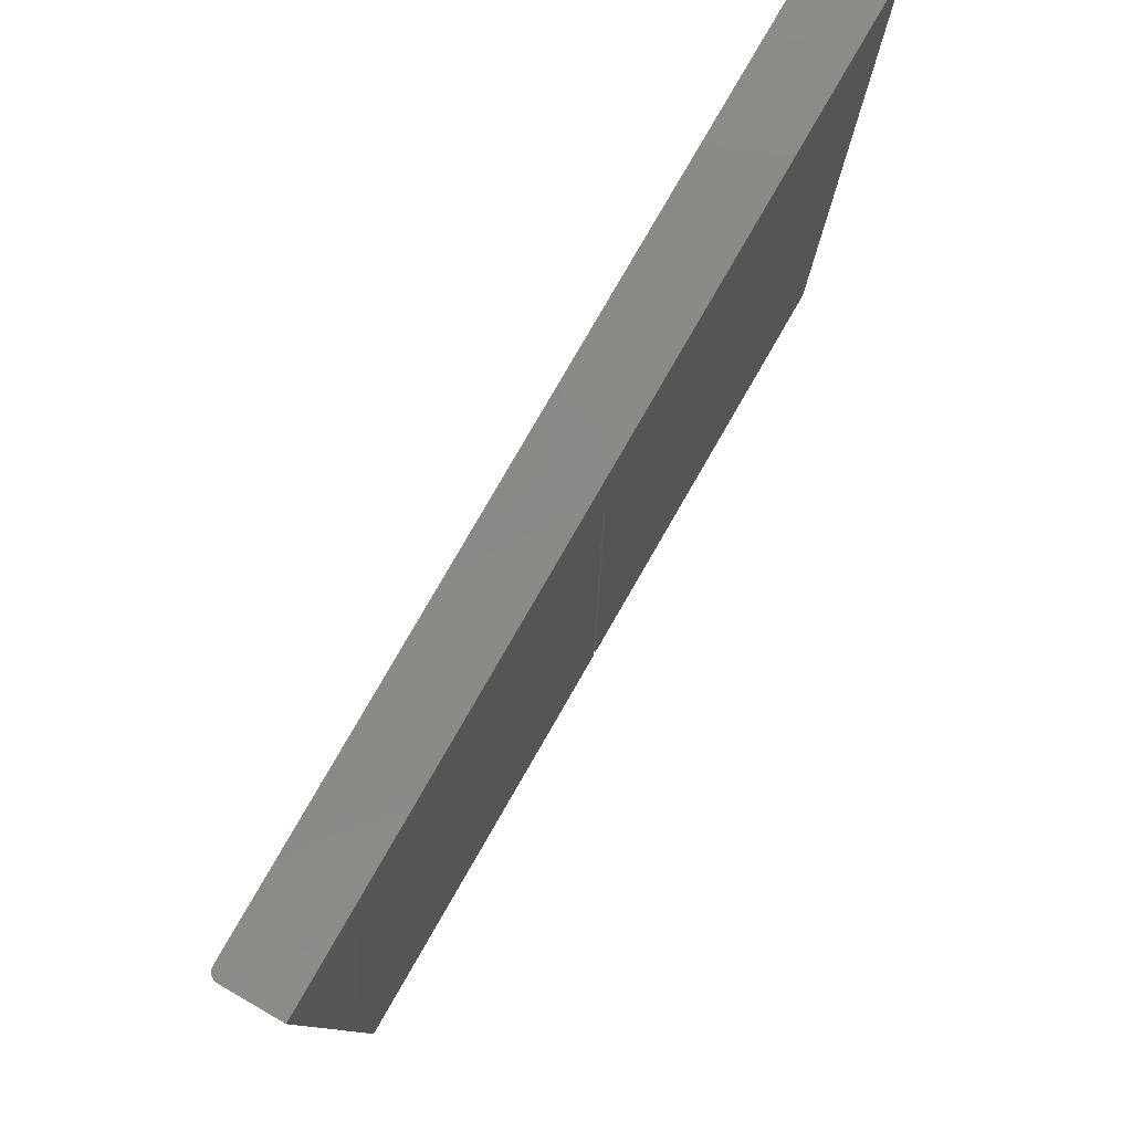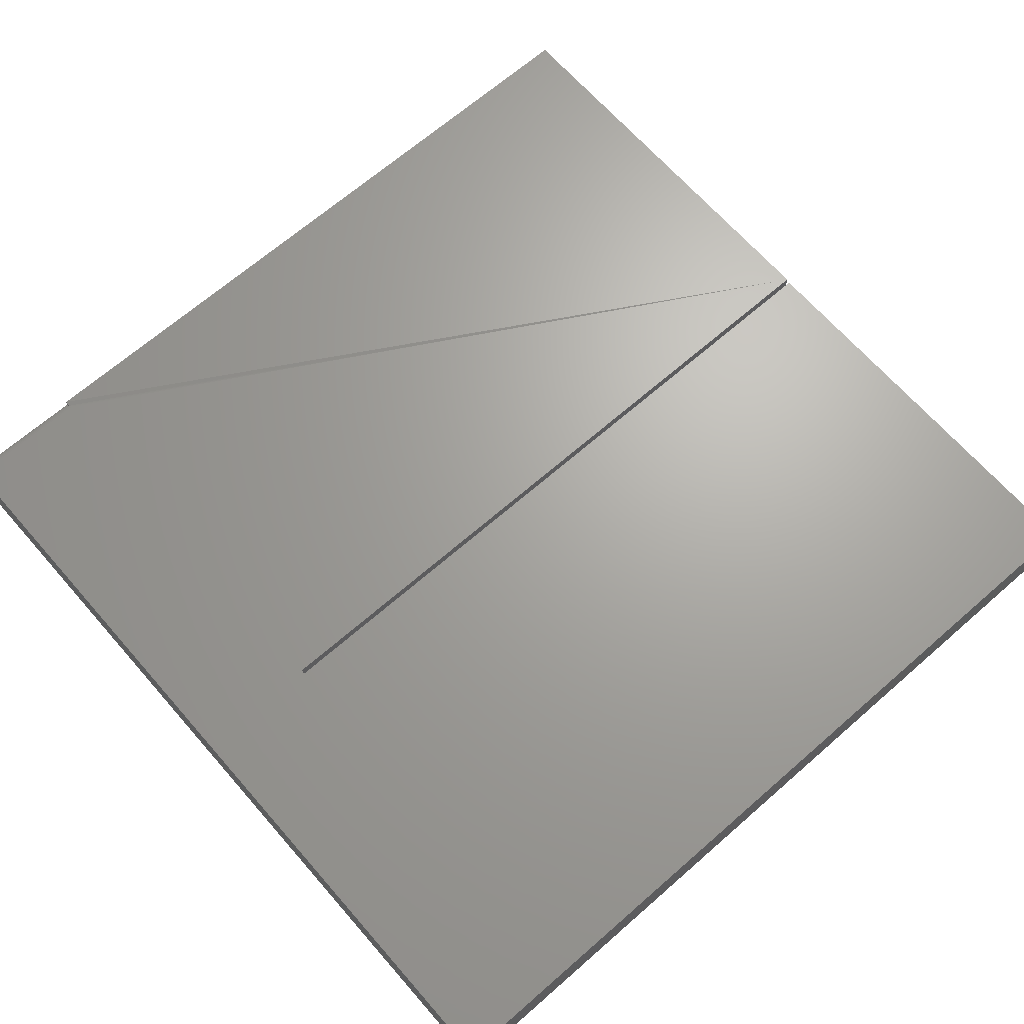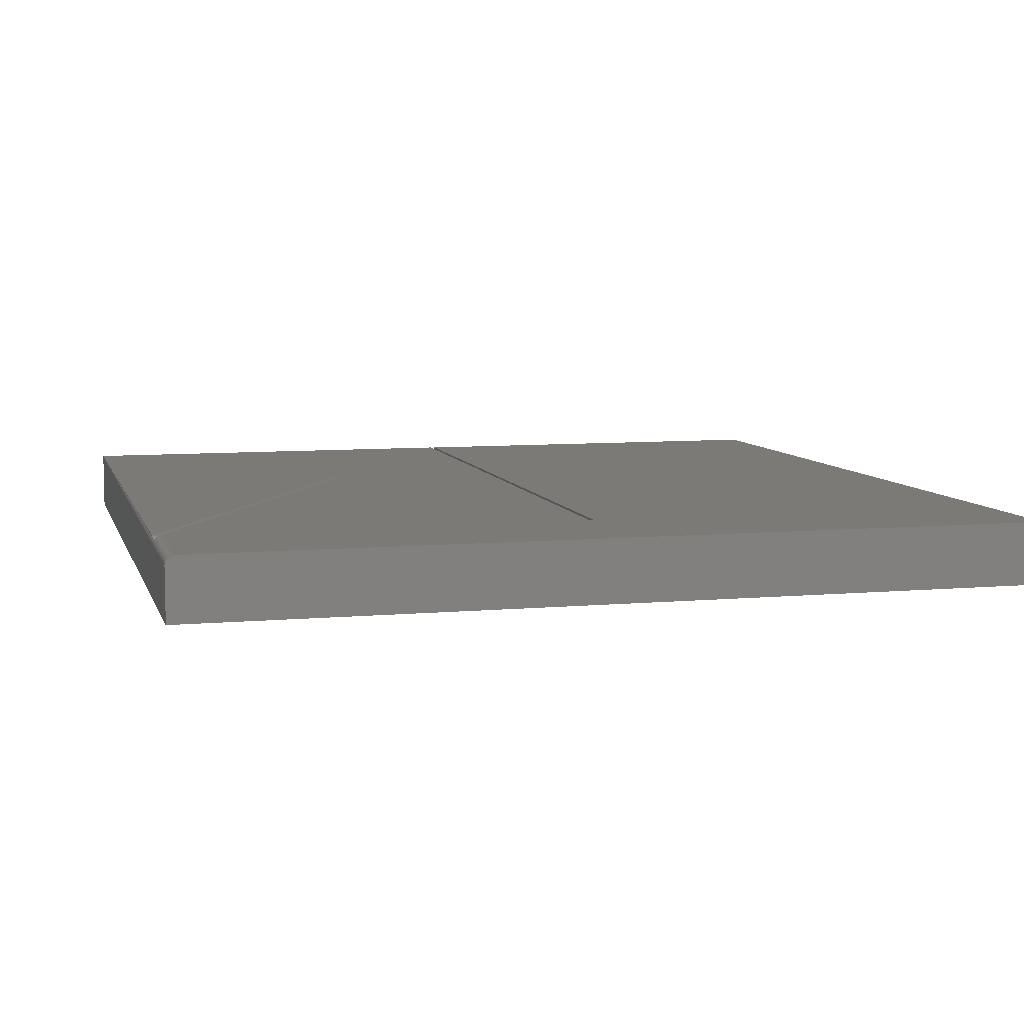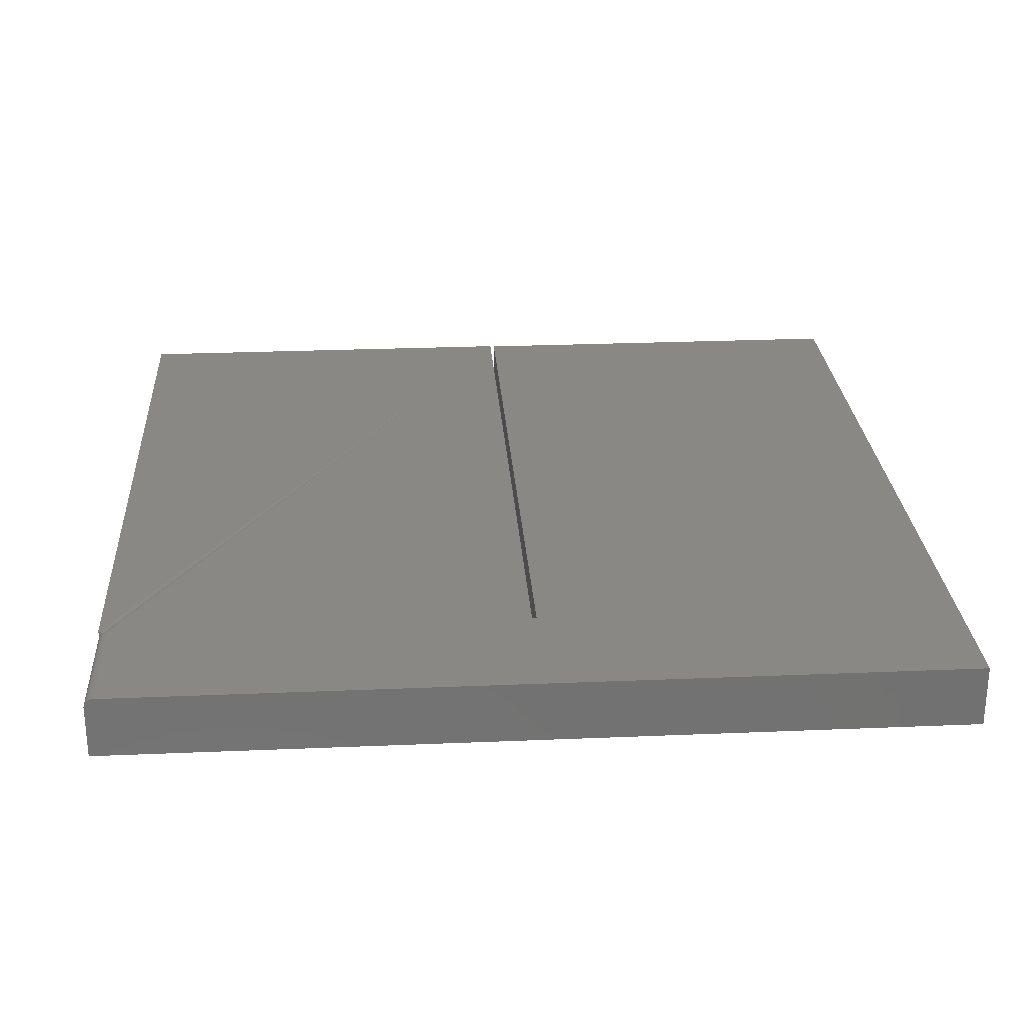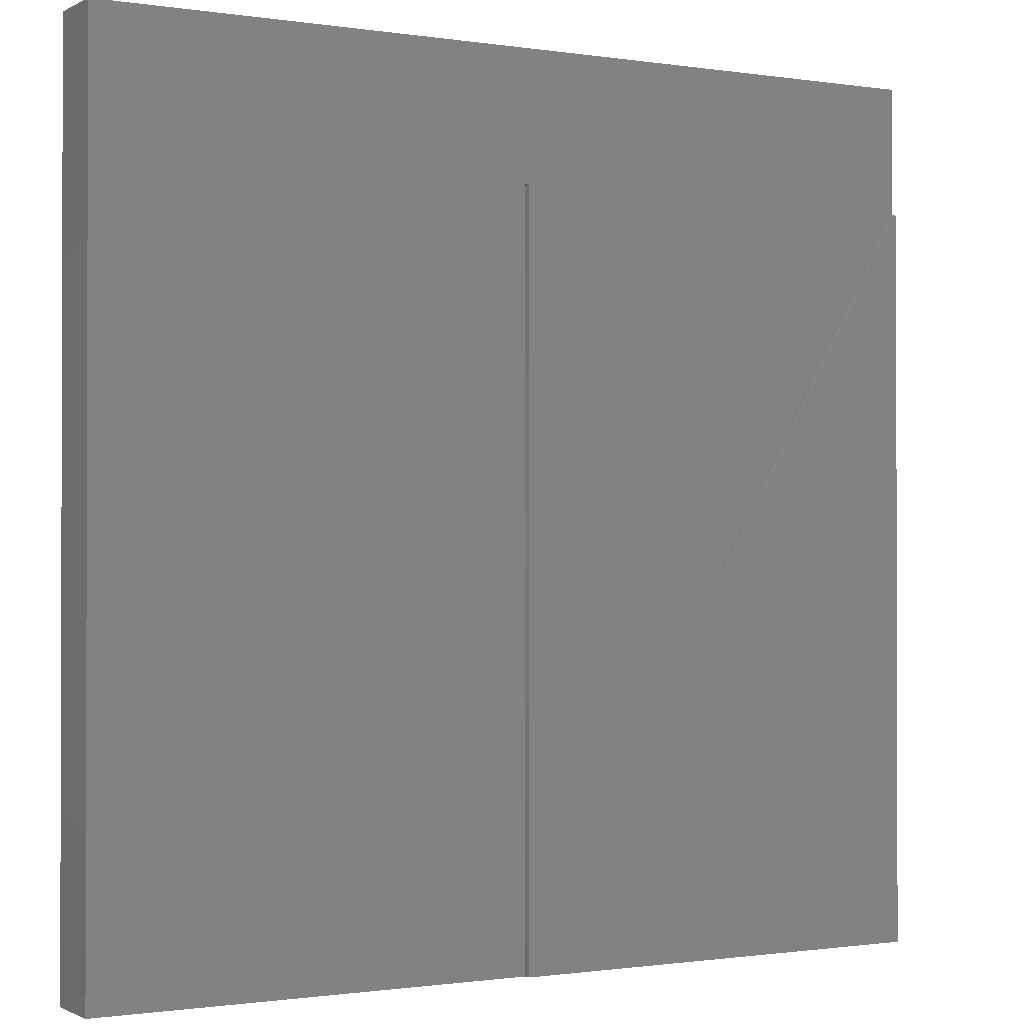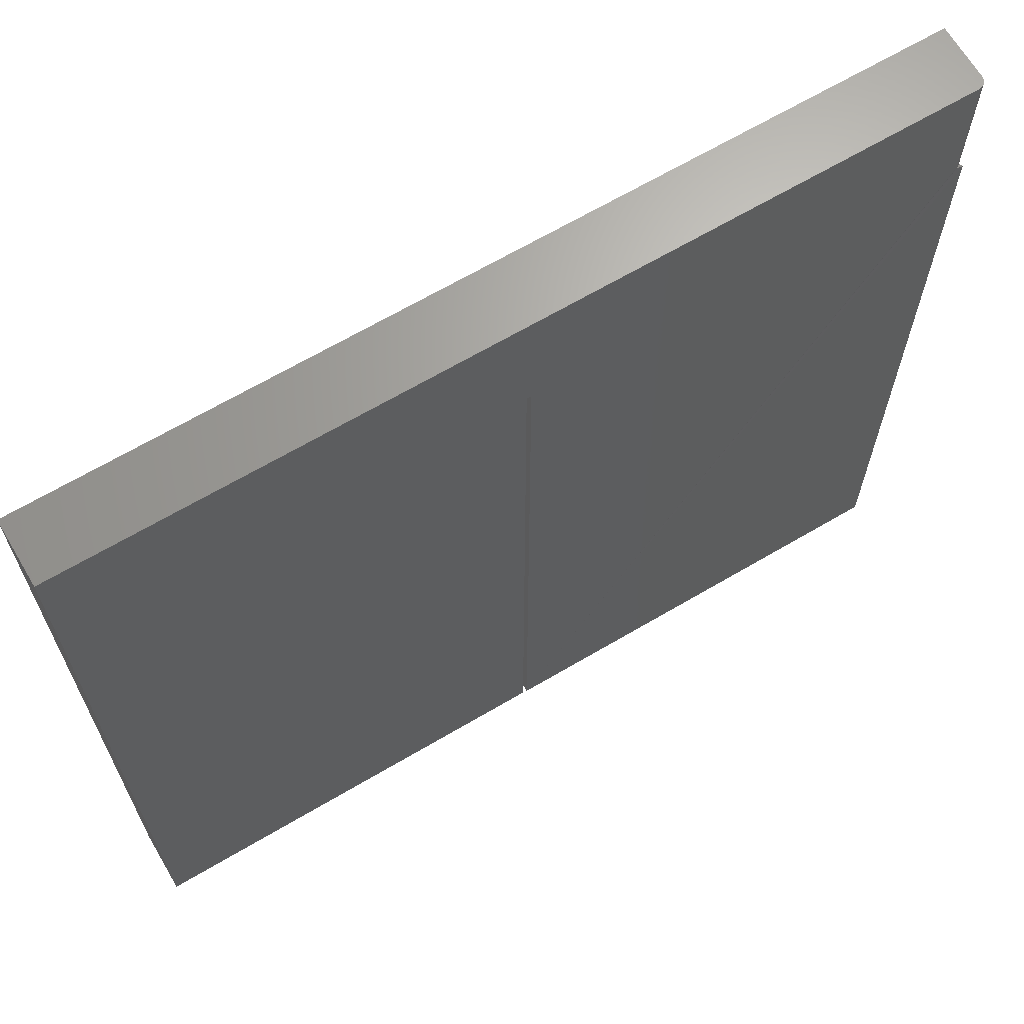
<metadata>
{"format":"stl","ext":"stl","renderer":"f3d","projection":"perspective","resolution":1024,"background":"white","views":[{"elev":80.0,"azim":-60.0,"up":"+Z"},{"elev":67.2,"azim":48.8,"up":"+Y"},{"elev":7.6,"azim":-14.6,"up":"+Y"},{"elev":26.3,"azim":-3.8,"up":"+Y"},{"elev":-0.9,"azim":150.3,"up":"+Z"},{"elev":66.7,"azim":149.4,"up":"+Z"}]}
</metadata>
<code>
# stl→obj: 36 verts, 68 faces
v 0 -0.05469 0
v 0 0 0
v 0.375 -0.05469 -2.296e-17
v 0.375 0 -2.296e-17
v 0.375 -0.05469 0.64
v 0.375 0 0.64
v 1.144e-17 0 0.64
v 0.004823 -0.0005947 0.6406
v 0.007812 0 0.64
v 0.006288 -0.0001501 0.6406
v 0.3789 0 0.6406
v 0.75 0 0.7512
v 0.007812 0 0.7512
v 0.3789 0 0.001151
v 0.3789 0 0.3169
v 0.75 0 0.001151
v 0.3789 -0.05469 0.6406
v 0.75 -0.05469 0.7512
v -9.516e-18 -0.05469 0.7512
v 0.75 -0.05469 0.001151
v 0.3789 -0.05469 0.3169
v 0.3789 -0.05469 0.001151
v 0.001317 -0.003472 0.6406
v 0.0005947 -0.004823 0.6406
v 0.0001501 -0.006288 0.6406
v 0 -0.007812 0.64
v 0 -0.007812 0.7512
v 0.006288 -0.0001501 0.7512
v 0.004823 -0.0005947 0.7512
v 0.003472 -0.001317 0.7512
v 0.002288 -0.002288 0.7512
v 0.001317 -0.003472 0.7512
v 0.0005947 -0.004823 0.7512
v 0.0001501 -0.006288 0.7512
v 0.002288 -0.002288 0.6406
v 0.003472 -0.001317 0.6406
f 1 2 3
f 3 2 4
f 3 4 5
f 5 4 6
f 7 8 4
f 9 4 10
f 10 4 8
f 4 2 7
f 4 9 6
f 11 6 12
f 12 6 9
f 12 9 13
f 14 15 16
f 16 15 11
f 16 11 12
f 5 17 18
f 5 18 19
f 5 19 1
f 5 1 3
f 18 17 20
f 20 17 21
f 20 21 22
f 2 23 7
f 23 2 24
f 24 2 25
f 25 2 26
f 2 1 26
f 19 26 1
f 19 27 26
f 13 18 12
f 28 29 30
f 28 30 31
f 28 31 32
f 28 32 33
f 28 33 34
f 28 34 27
f 19 18 13
f 19 13 28
f 19 28 27
f 20 16 18
f 18 16 12
f 22 14 20
f 20 14 16
f 21 15 22
f 22 15 14
f 17 11 21
f 21 11 15
f 7 23 35
f 7 35 36
f 7 36 8
f 5 6 17
f 17 6 11
f 13 9 28
f 28 9 10
f 28 10 29
f 29 10 8
f 29 8 30
f 30 8 36
f 30 36 31
f 31 36 35
f 31 35 32
f 32 35 23
f 32 23 33
f 33 23 24
f 33 24 34
f 34 24 25
f 34 25 27
f 27 25 26

</code>
